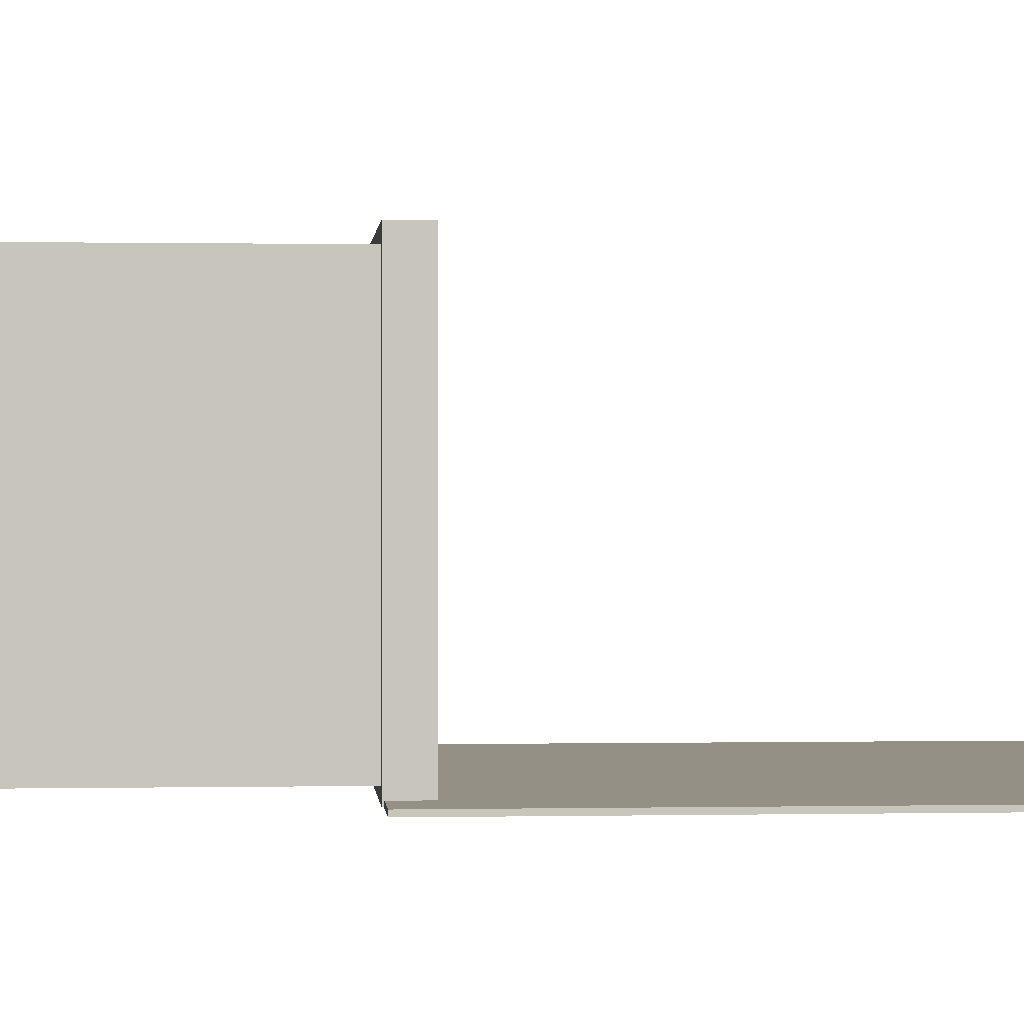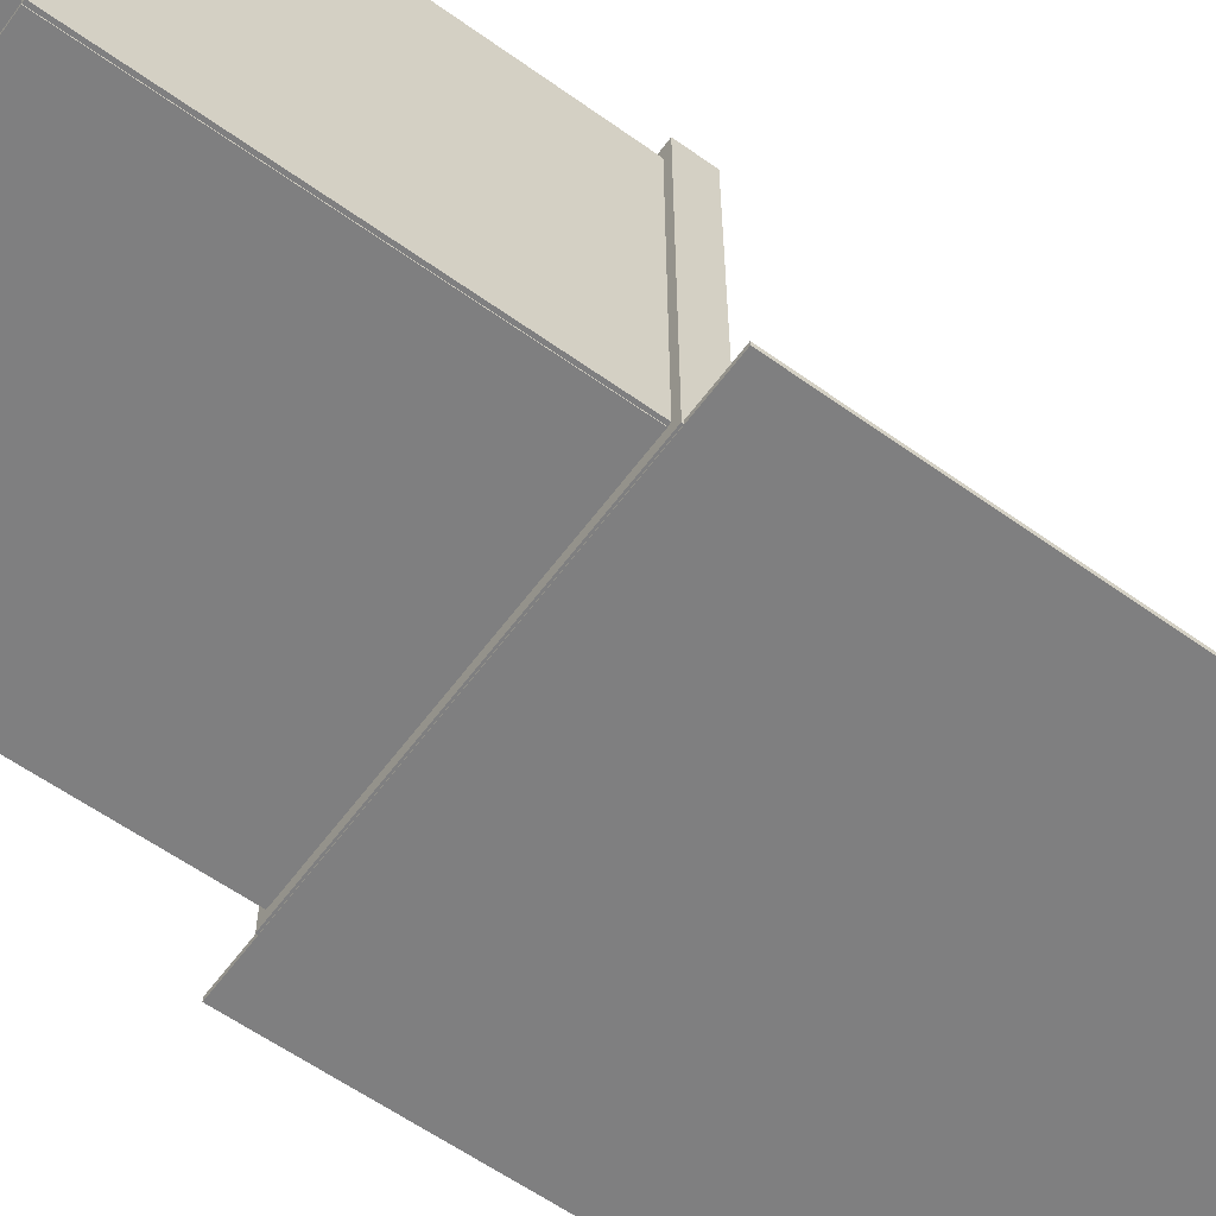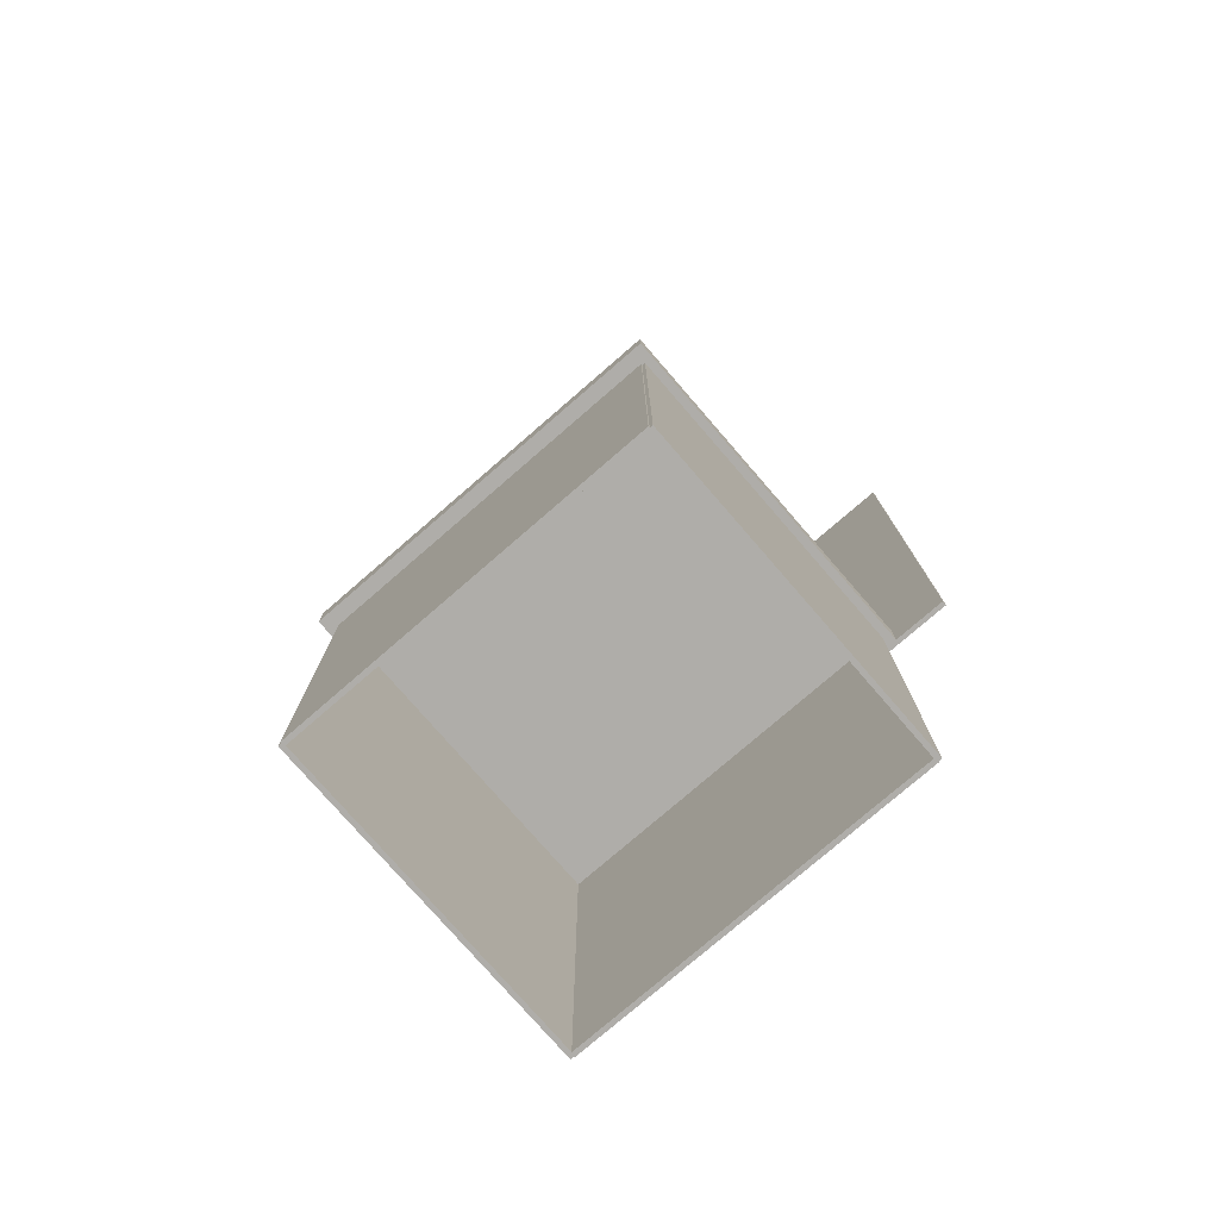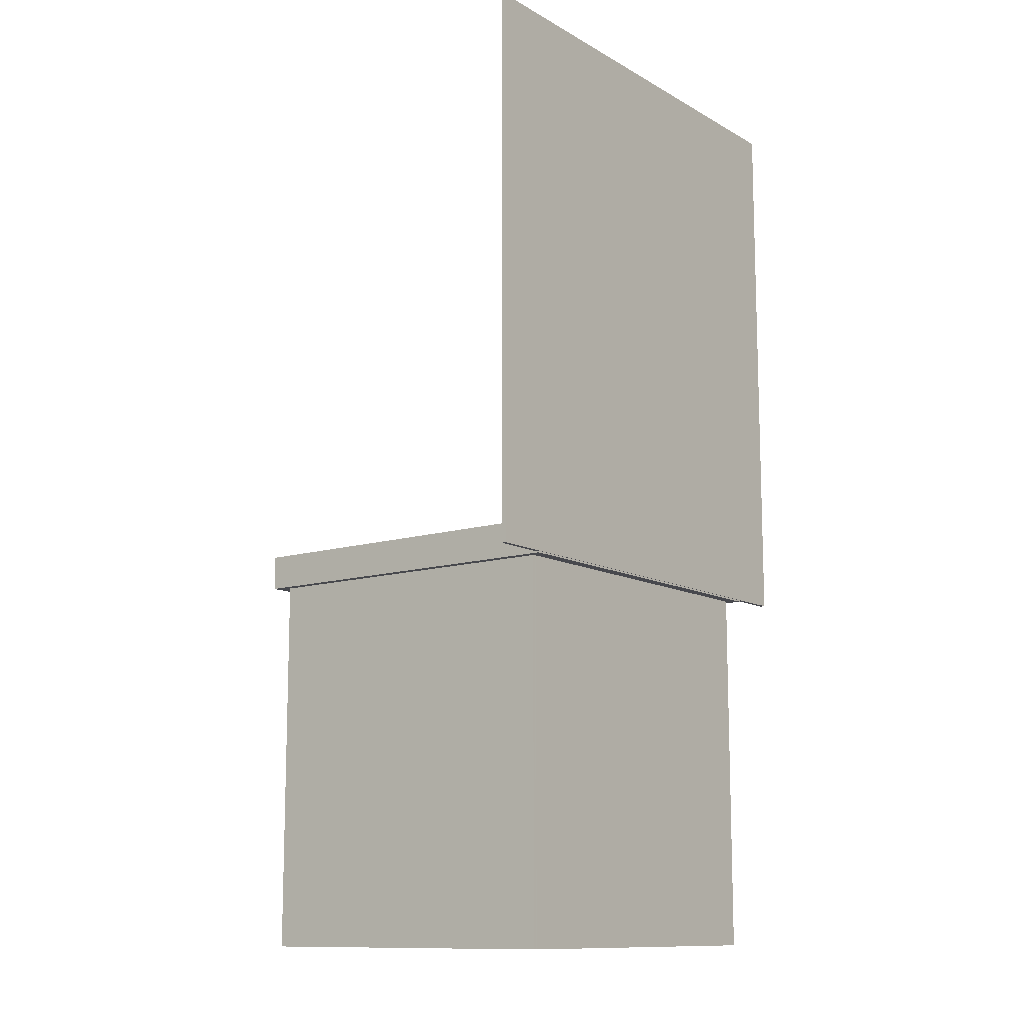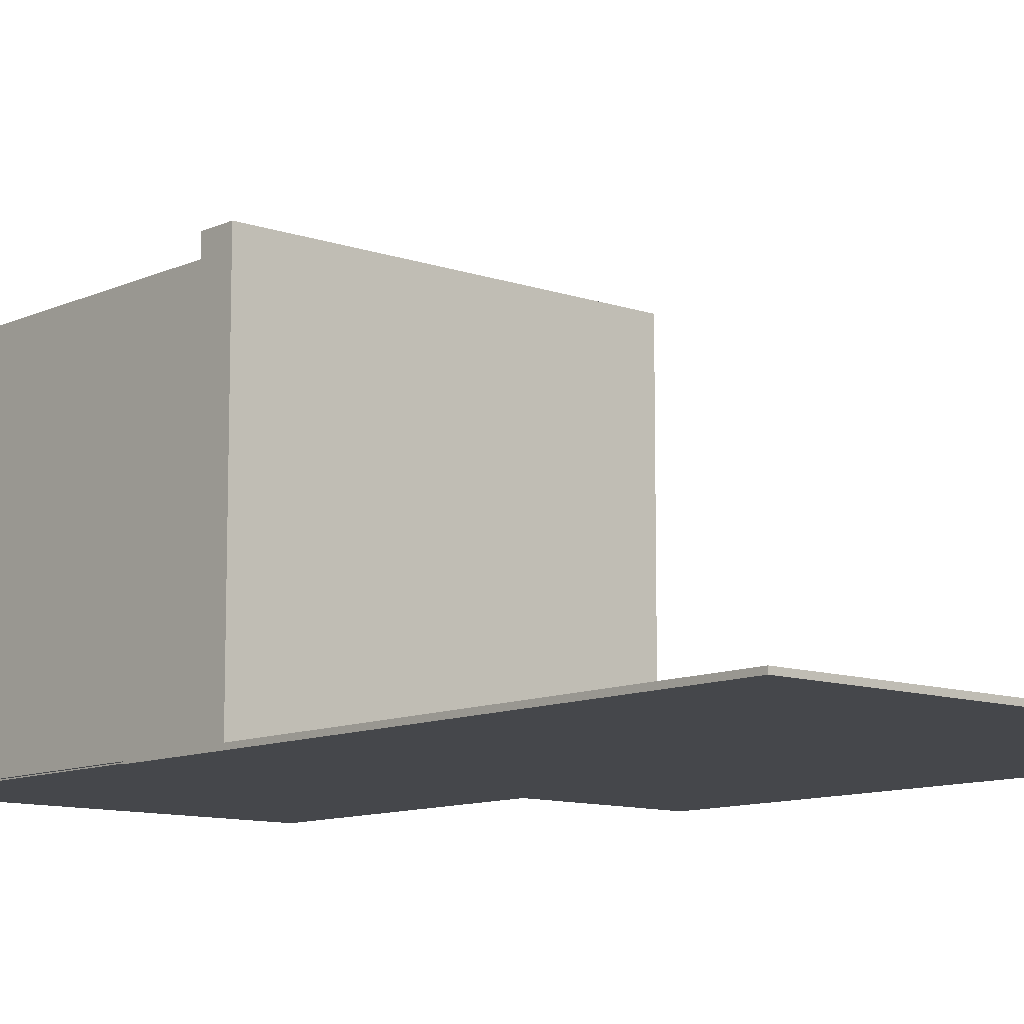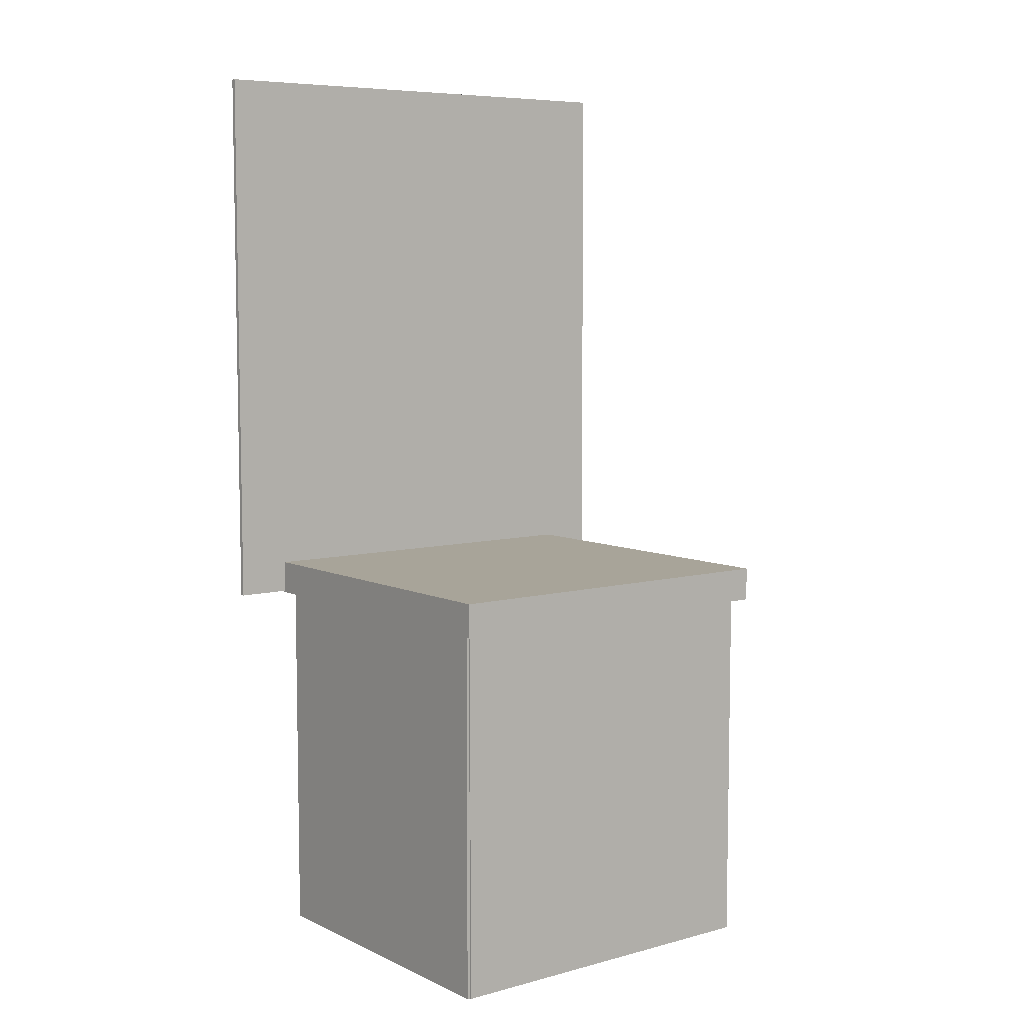
<metadata>
{"format":"obj","ext":"obj","renderer":"f3d","projection":"perspective","resolution":1024,"background":"white","views":[{"elev":0.4,"azim":85.5,"up":"+Z"},{"elev":-59.9,"azim":53.8,"up":"+Z"},{"elev":-77.2,"azim":40.9,"up":"+Y"},{"elev":-11.8,"azim":127.3,"up":"+Y"},{"elev":-10.5,"azim":138.7,"up":"+Z"},{"elev":7.1,"azim":-37.5,"up":"+Y"}]}
</metadata>
<code>
o chair_Plane.003
v 0.2143 0.002814 0.2267
v 0.2143 0.002814 -0.1588
v 0.2143 0.4794 0.2267
v 0.2143 0.4794 -0.1588
v 0.2088 0.4794 0.2267
v 0.2088 0.002814 0.2267
v 0.2088 0.002814 -0.1588
v 0.2088 0.4794 -0.1588
v -0.2238 0.4474 0.2449
v -0.2238 0.4878 0.2449
v -0.2238 0.4474 -0.1738
v -0.2238 0.4878 -0.1738
v 0.2238 0.4474 0.2449
v 0.2238 0.4878 0.2449
v 0.2238 0.4474 -0.1738
v 0.2238 0.4878 -0.1738
v -0.2873 0.4493 -0.1693
v 0.2873 0.4493 -0.1693
v -0.2873 1.114 -0.1693
v 0.2873 1.114 -0.1693
v -0.2873 1.114 -0.1748
v -0.2873 0.4493 -0.1748
v 0.2873 0.4493 -0.1748
v 0.2873 1.114 -0.1748
v -0.2088 0.002814 0.2267
v -0.2088 0.002814 -0.1588
v -0.2088 0.4794 0.2267
v -0.2088 0.4794 -0.1588
v -0.2143 0.4794 0.2267
v -0.2143 0.002814 0.2267
v -0.2143 0.002814 -0.1588
v -0.2143 0.4794 -0.1588
v -0.2106 0.002814 -0.1543
v 0.2106 0.002814 -0.1543
v -0.2106 0.4794 -0.1543
v 0.2106 0.4794 -0.1543
v -0.2106 0.4794 -0.1598
v -0.2106 0.002814 -0.1598
v 0.2106 0.002814 -0.1598
v 0.2106 0.4794 -0.1598
v -0.2106 0.002814 0.2284
v 0.2106 0.002814 0.2284
v -0.2106 0.4794 0.2284
v 0.2106 0.4794 0.2284
v -0.2106 0.4794 0.2229
v -0.2106 0.002814 0.2229
v 0.2106 0.002814 0.2229
v 0.2106 0.4794 0.2229
f 1 3 4 2
f 6 7 8 5
f 2 4 8 7
f 3 1 6 5
f 4 3 5 8
f 1 2 7 6
f 9 10 12 11
f 11 12 16 15
f 15 16 14 13
f 13 14 10 9
f 11 15 13 9
f 16 12 10 14
f 17 19 20 18
f 22 23 24 21
f 18 20 24 23
f 19 17 22 21
f 20 19 21 24
f 17 18 23 22
f 25 27 28 26
f 30 31 32 29
f 26 28 32 31
f 27 25 30 29
f 28 27 29 32
f 25 26 31 30
f 33 35 36 34
f 38 39 40 37
f 34 36 40 39
f 35 33 38 37
f 36 35 37 40
f 33 34 39 38
f 41 43 44 42
f 46 47 48 45
f 42 44 48 47
f 43 41 46 45
f 44 43 45 48
f 41 42 47 46

</code>
